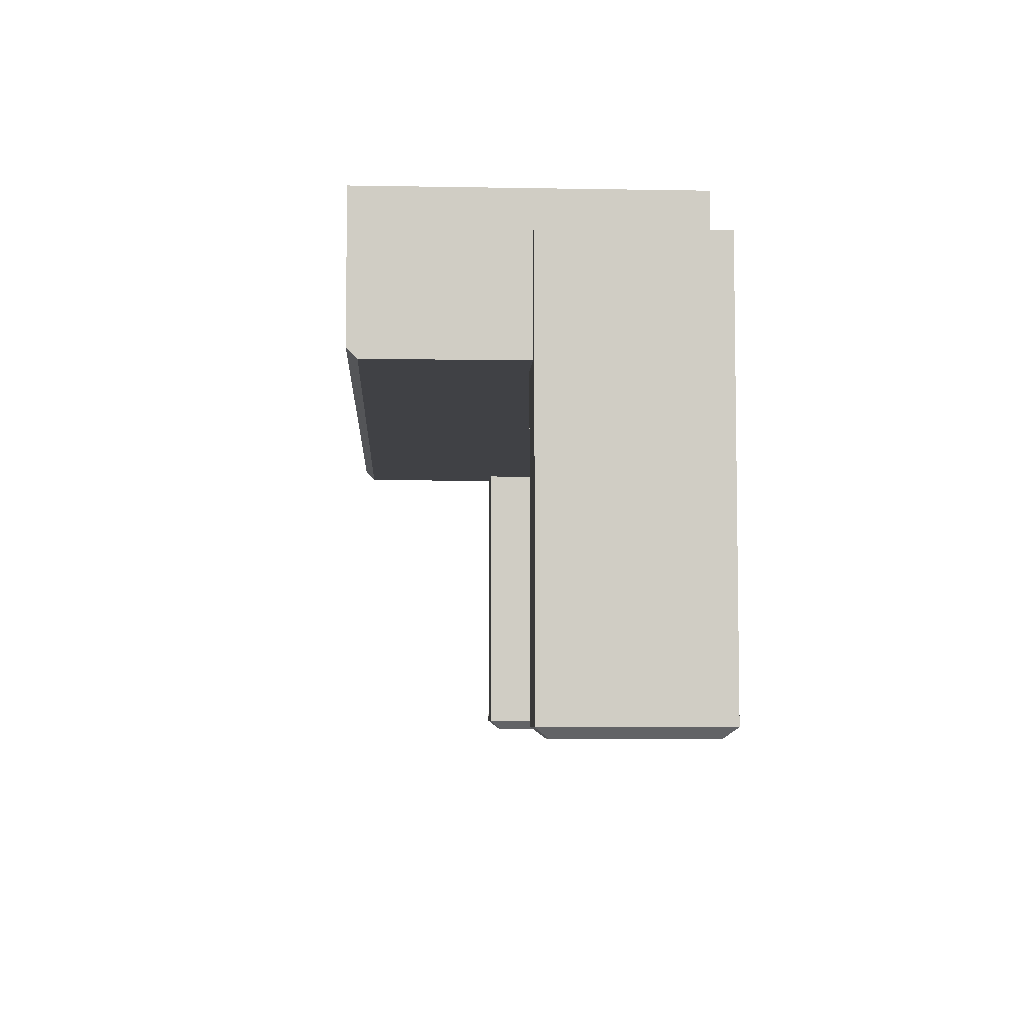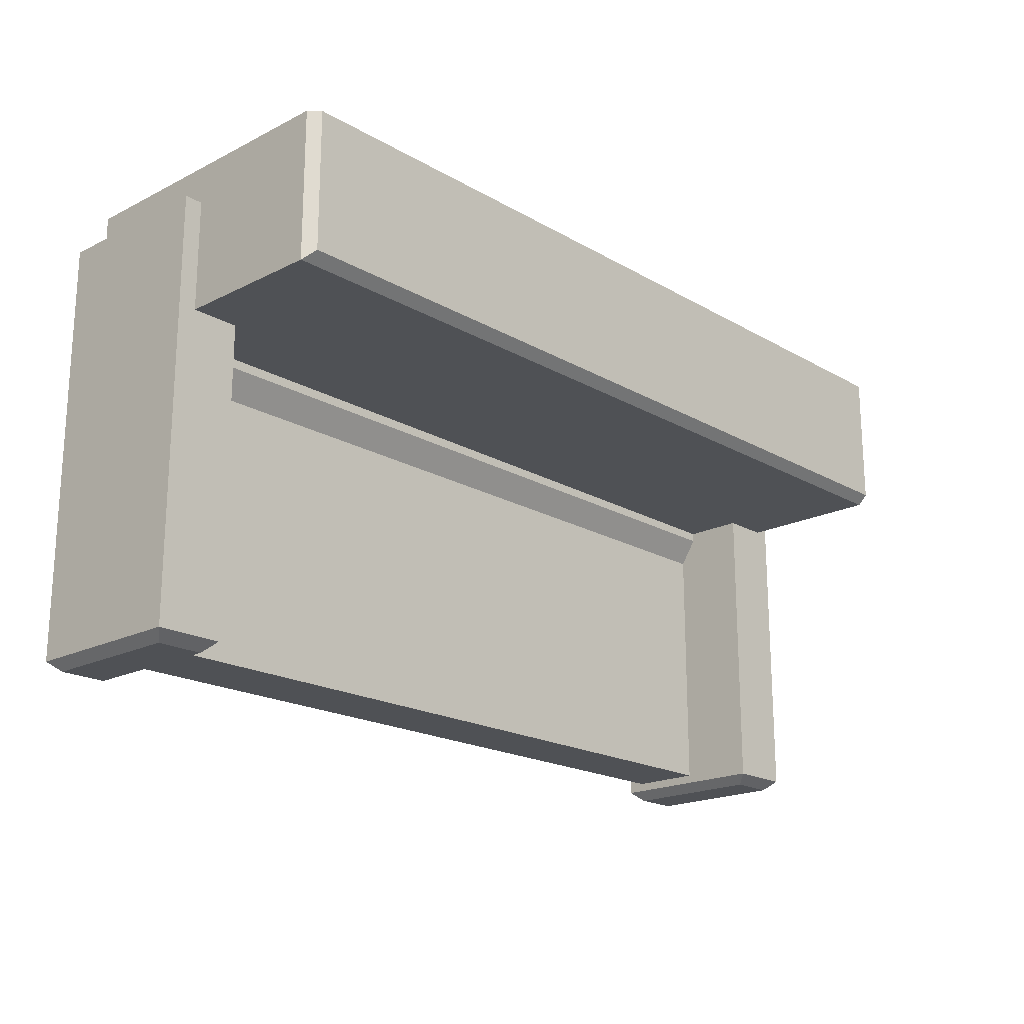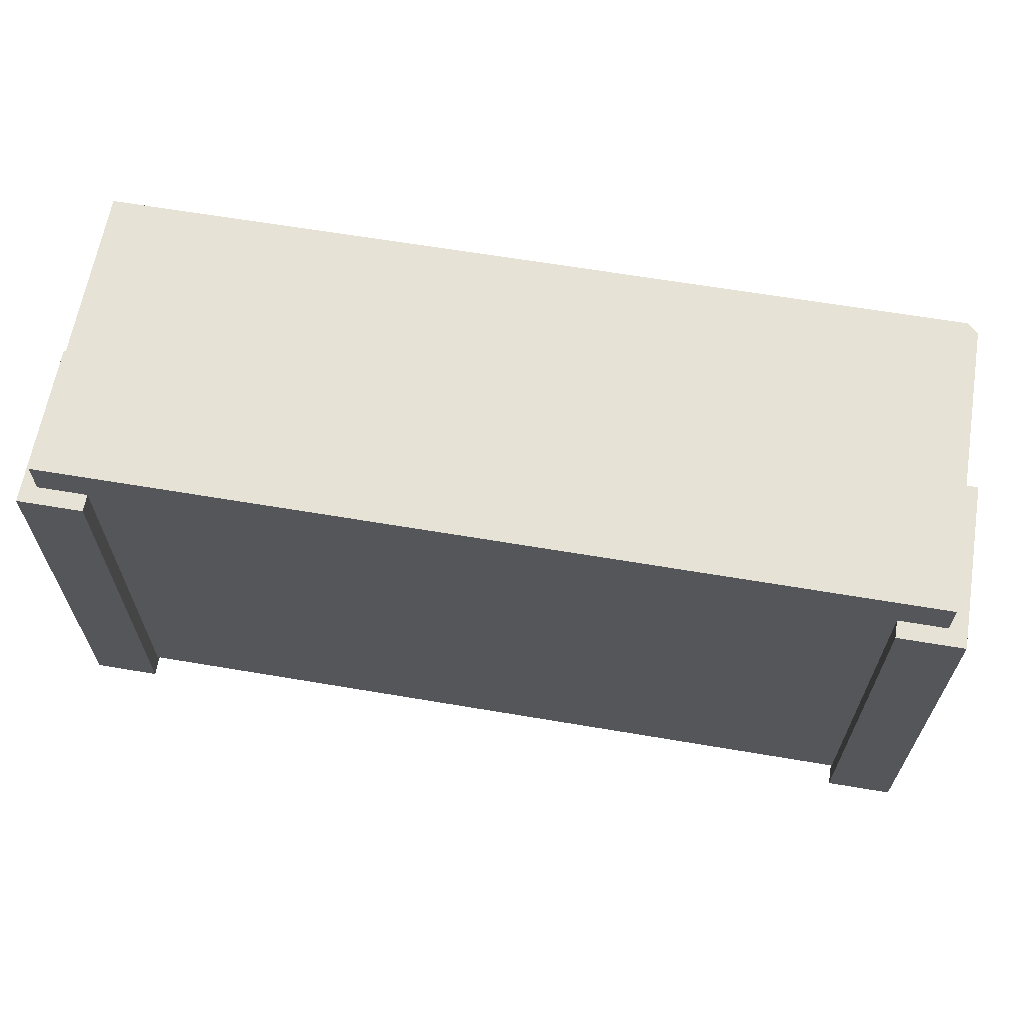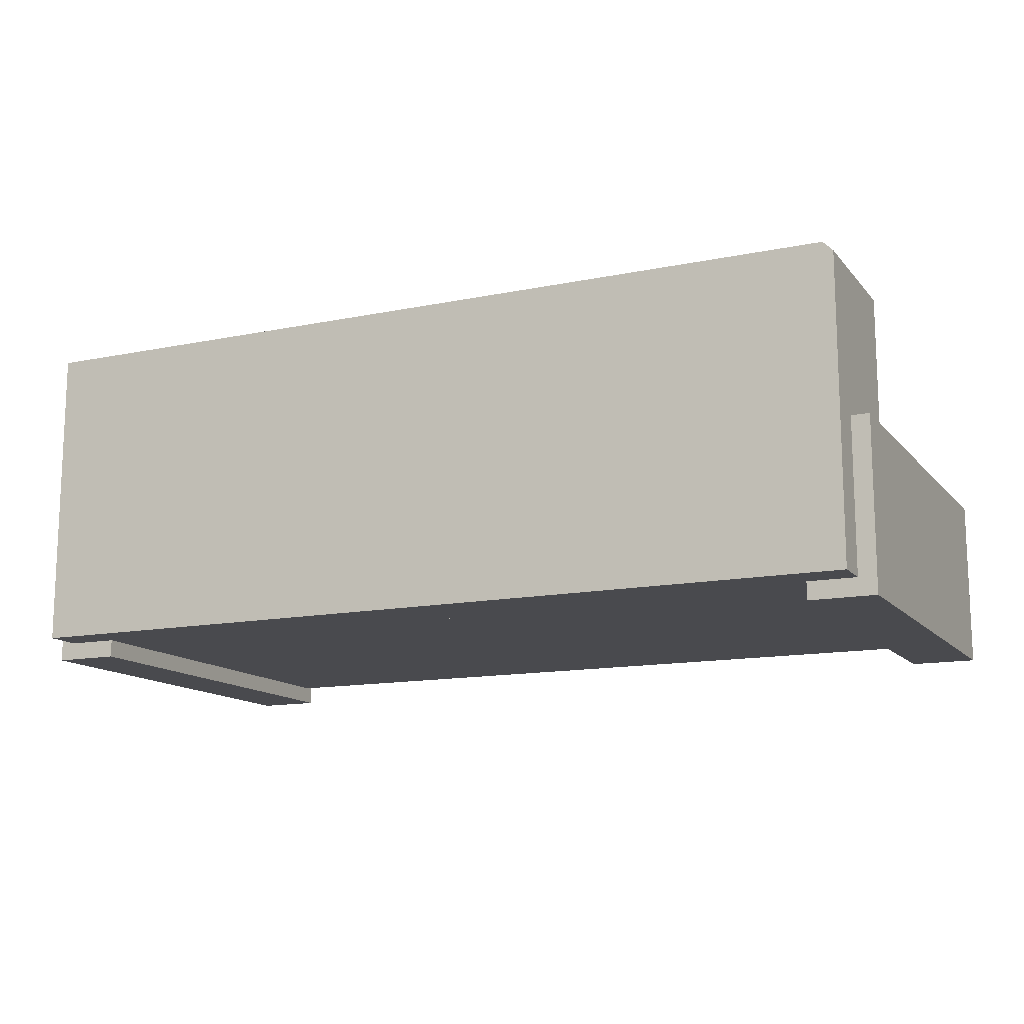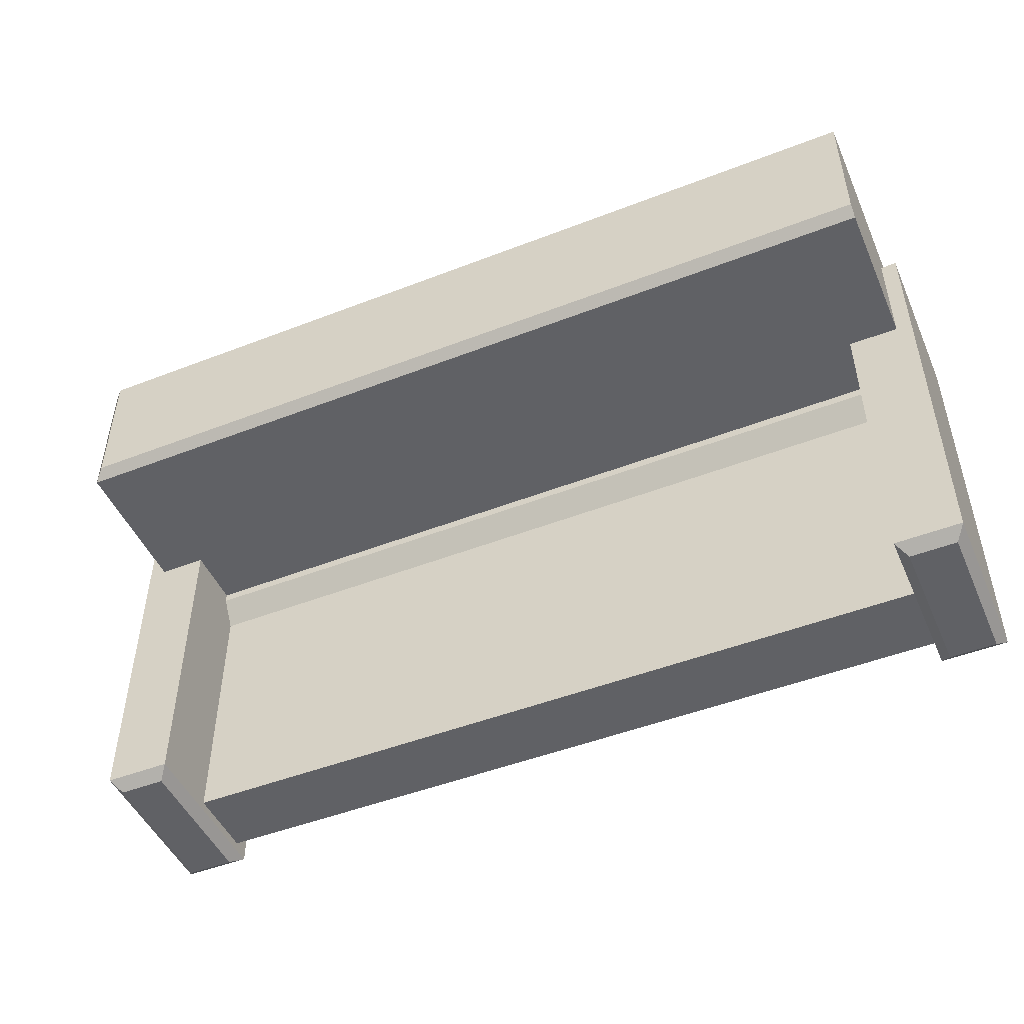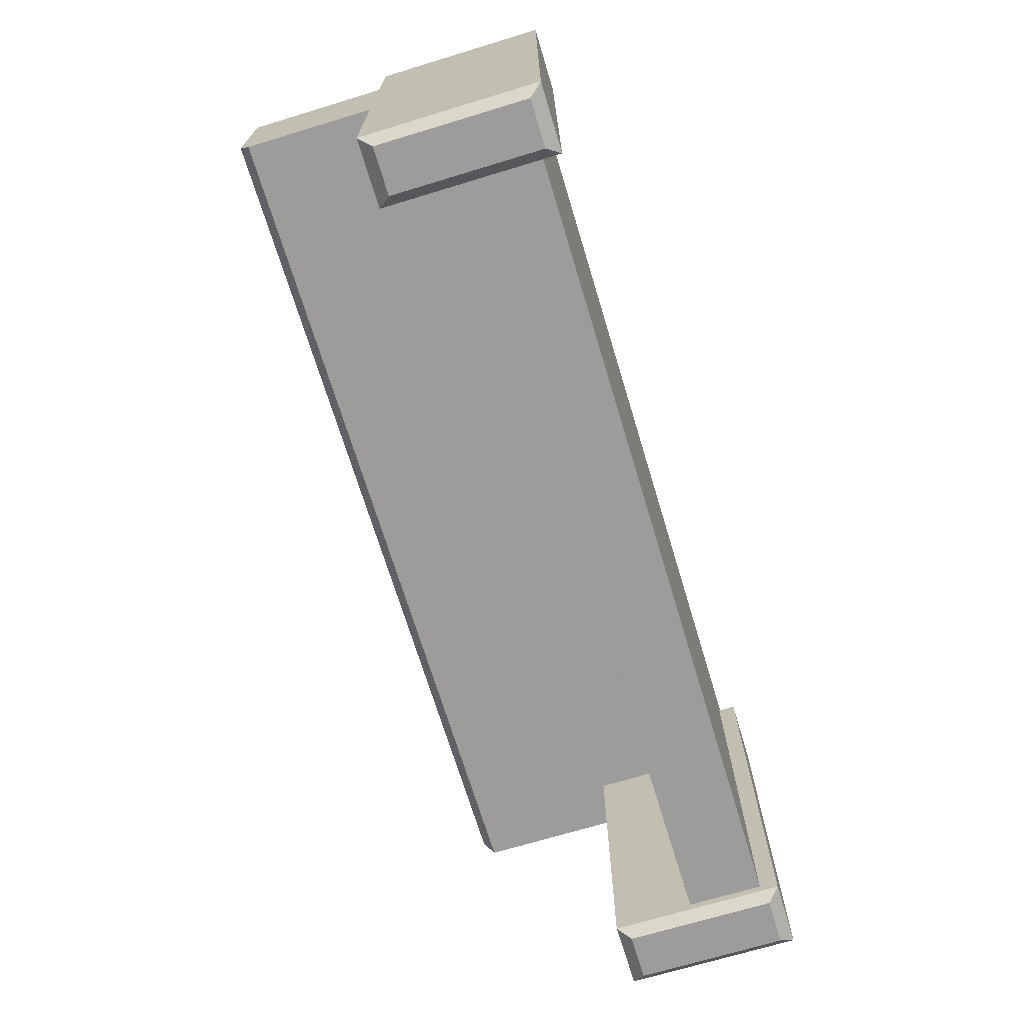
<metadata>
{"format":"obj","ext":"obj","renderer":"f3d","projection":"perspective","resolution":1024,"background":"white","views":[{"elev":-5.8,"azim":-93.1,"up":"+Z"},{"elev":-19.5,"azim":133.1,"up":"+Z"},{"elev":63.6,"azim":9.7,"up":"+Z"},{"elev":-13.4,"azim":24.9,"up":"+Y"},{"elev":-48.5,"azim":-156.6,"up":"+Z"},{"elev":-70.1,"azim":-73.1,"up":"+Z"}]}
</metadata>
<code>
o Cube
v -5.835 0 2.589
v -5.835 1.041 2.589
v -5.835 0 -2.747
v -5.835 1.041 -2.747
v 5.842 0 2.589
v 5.842 1.041 2.589
v 5.842 0 -2.747
v 5.842 1.041 -2.747
v -6.112 0 3.616
v -6.112 4.399 3.616
v -6.112 0 1.502
v 6.255 0 3.616
v 6.255 0 1.502
v -6.112 4.399 1.642
v -6.112 4.259 1.502
v 6.255 4.259 3.616
v 6.115 4.399 3.616
v 6.115 4.399 1.642
v 6.255 4.259 1.502
f 1 2 4 3
f 3 4 8 7
f 7 8 6 5
f 5 6 2 1
f 3 7 5 1
f 8 4 2 6
f 11 15 19 13
f 13 19 16 12
f 12 16 17 10 9
f 11 13 12 9
f 9 10 14 15 11
f 14 18 19 15
f 18 17 16 19
f 18 14 10 17
o Cube.002
v -6.336 -0.2508 3.078
v -6.336 2.156 3.078
v -5.405 -0.2508 3.078
v -5.405 2.156 3.078
v -6.196 -0.07311 -3.011
v -6.336 -0.2508 -2.87
v -6.196 1.978 -3.011
v -6.336 2.156 -2.87
v -5.546 -0.07311 -3.011
v -5.405 -0.2508 -2.87
v -5.405 2.156 -2.87
v -5.546 1.978 -3.011
f 24 26 31 28
f 30 27 21 23
f 22 23 21 20
f 20 21 27 25
f 29 30 23 22
f 26 24 25 27
f 29 25 24 28
f 27 30 31 26
f 30 29 28 31
f 25 29 22 20
o Cube.003
v 5.578 -0.2508 3.078
v 5.578 2.156 3.078
v 6.509 -0.2508 3.078
v 6.509 2.156 3.078
v 5.718 -0.07311 -3.011
v 5.578 -0.2508 -2.87
v 5.718 1.978 -3.011
v 5.578 2.156 -2.87
v 6.368 -0.07311 -3.011
v 6.509 -0.2508 -2.87
v 6.509 2.156 -2.87
v 6.368 1.978 -3.011
f 36 38 43 40
f 42 39 33 35
f 34 35 33 32
f 32 33 39 37
f 41 42 35 34
f 38 36 37 39
f 41 37 36 40
f 39 42 43 38
f 42 41 40 43
f 37 41 34 32
o Cube.001
v -5.635 1.019 2.187
v -5.635 1.284 1.767
v -5.635 1.019 0.9685
v 6.019 0.9477 2.212
v 6.122 1.284 1.767
v 6.122 1.019 0.9685
v -5.635 1.284 1.372
v -5.635 1.019 0.9685
v 6.122 1.019 0.9685
v 6.122 1.284 1.372
f 46 51 52 49
f 49 52 53 48 47
f 47 48 45 44
f 46 49 47 44
f 44 45 50 51 46
f 50 53 52 51
f 53 50 45 48

</code>
